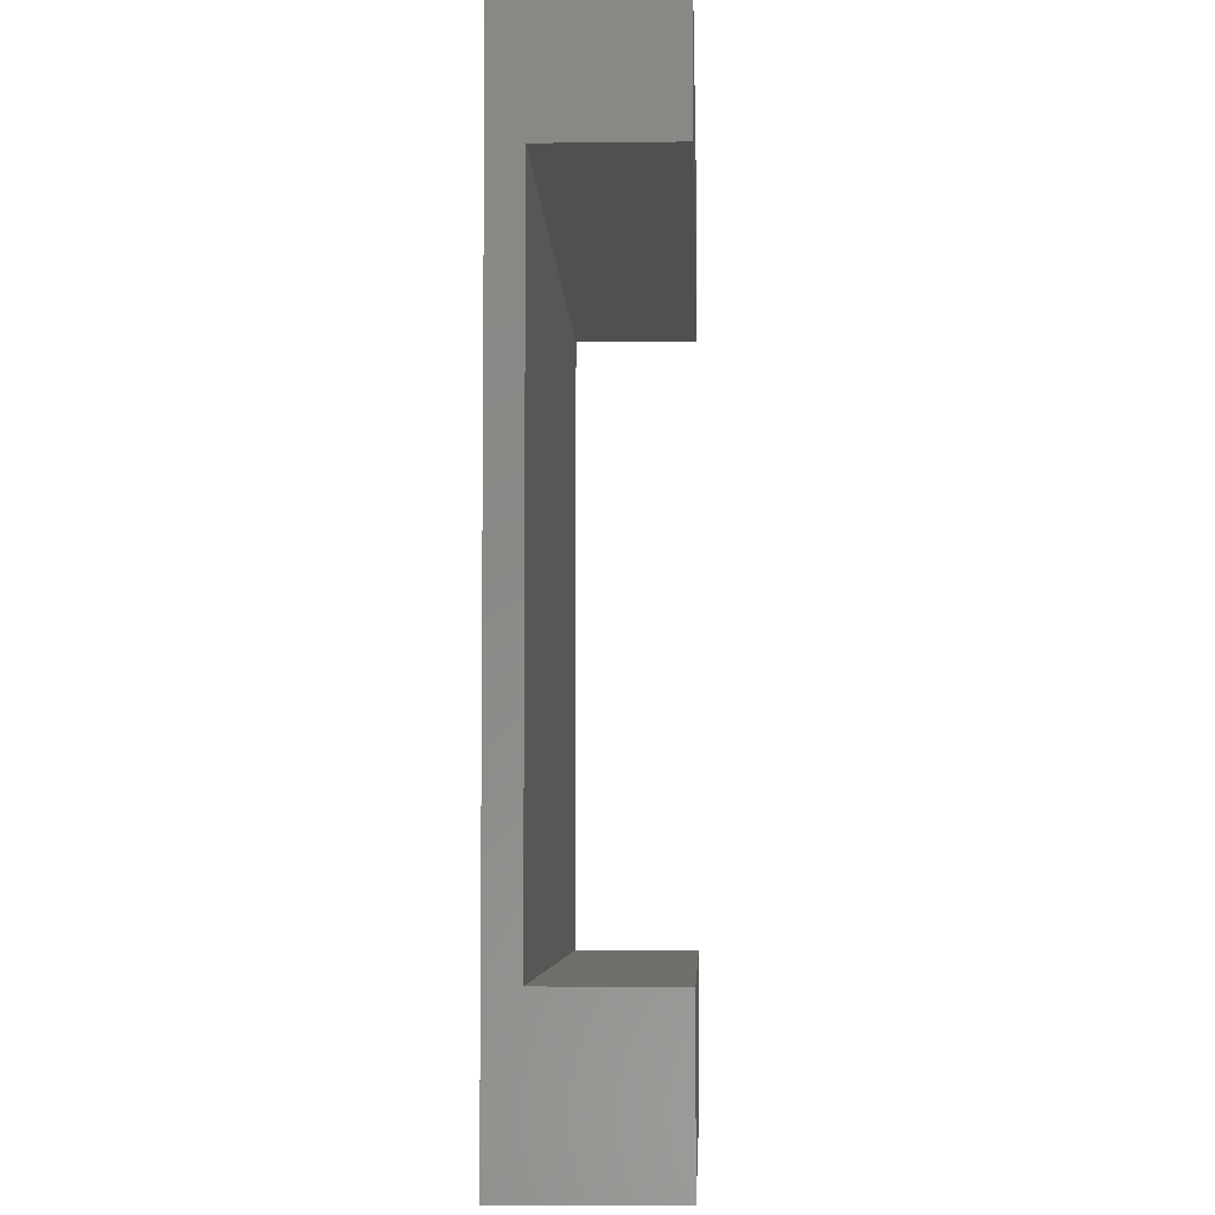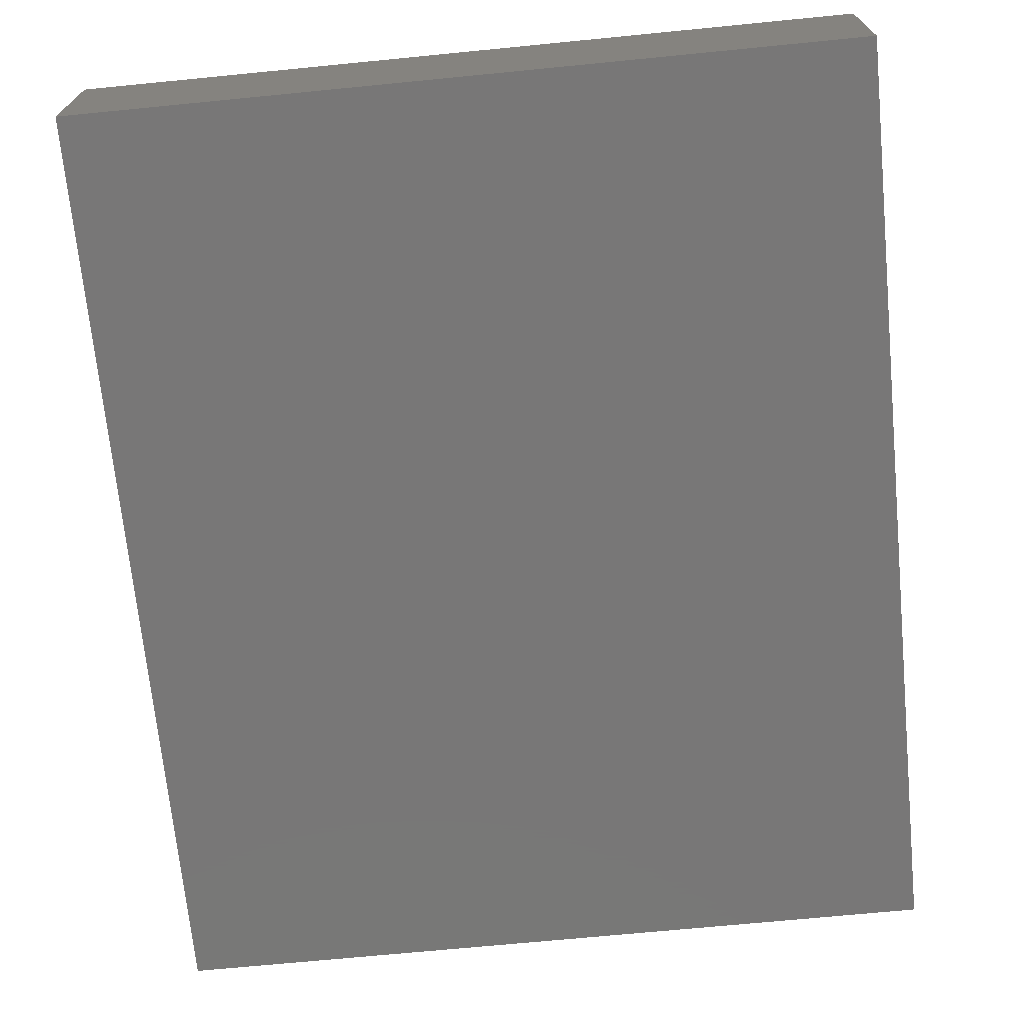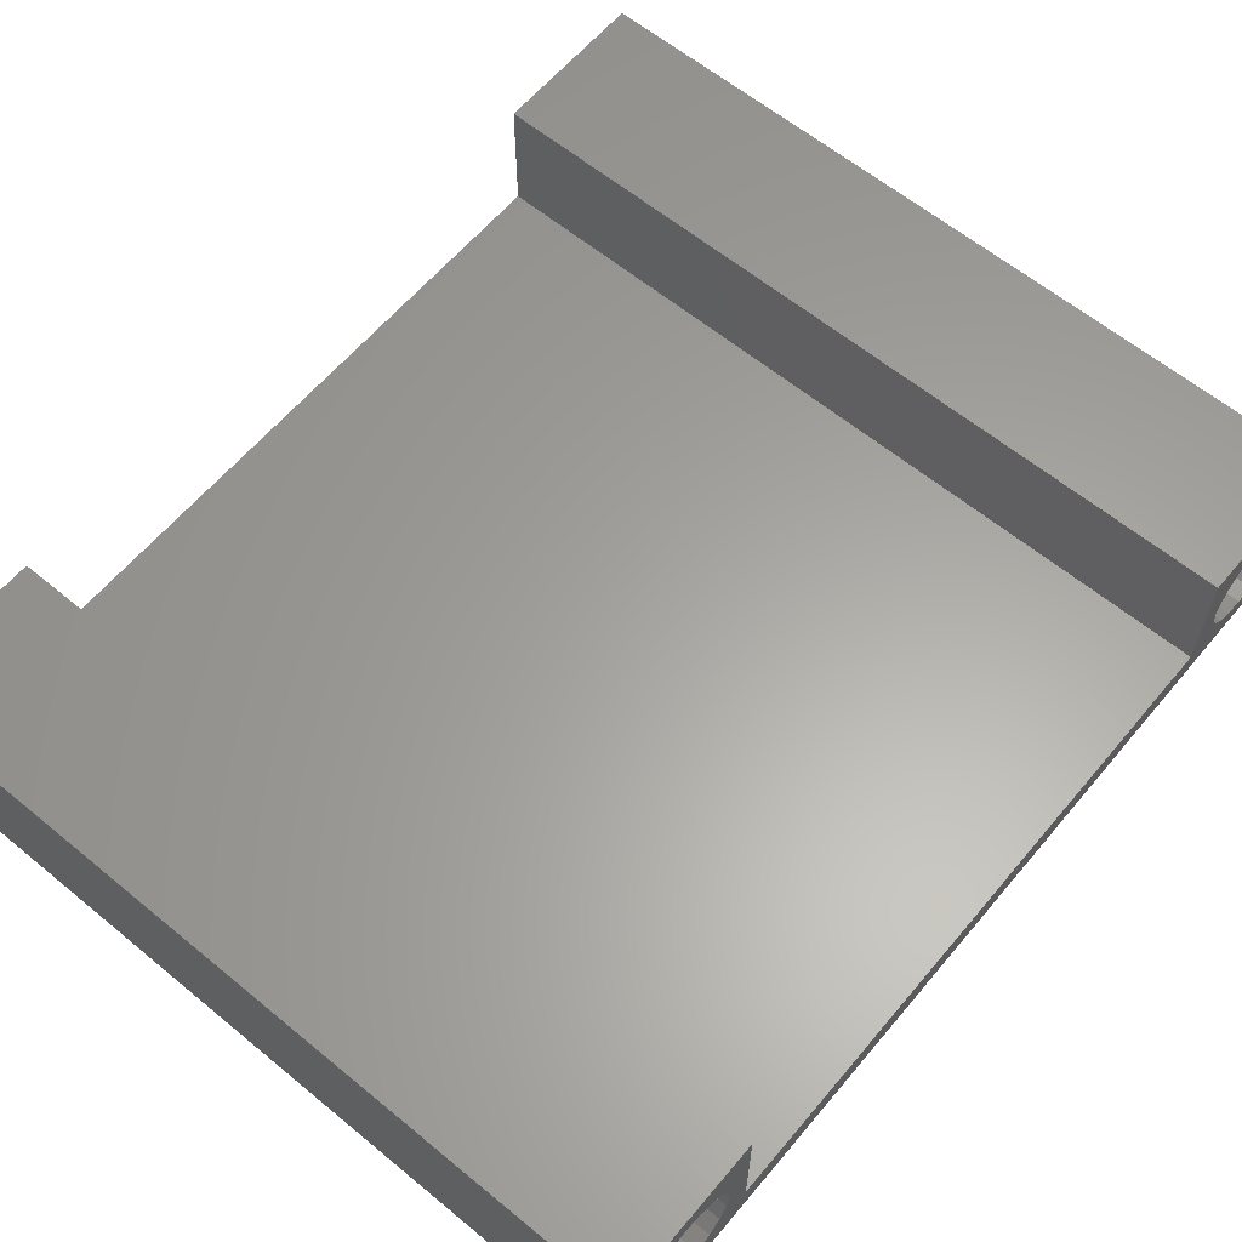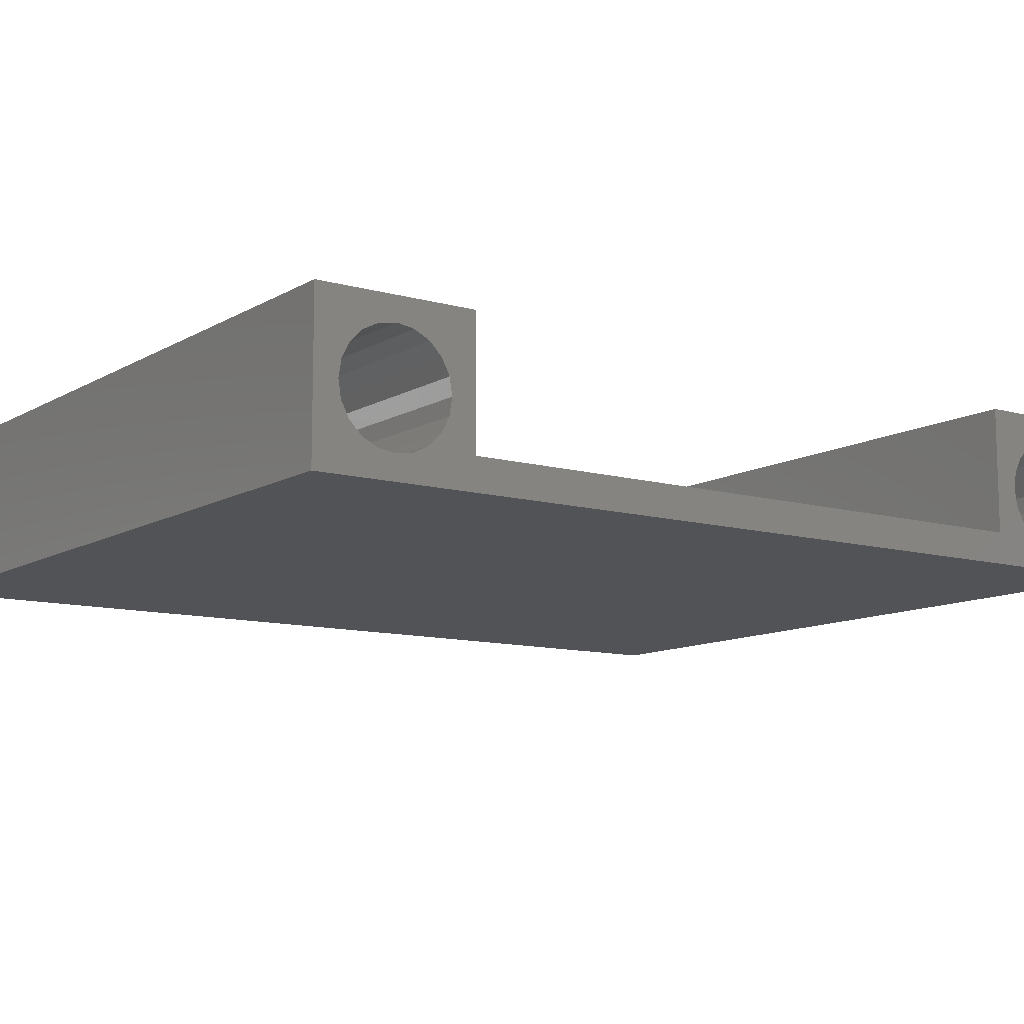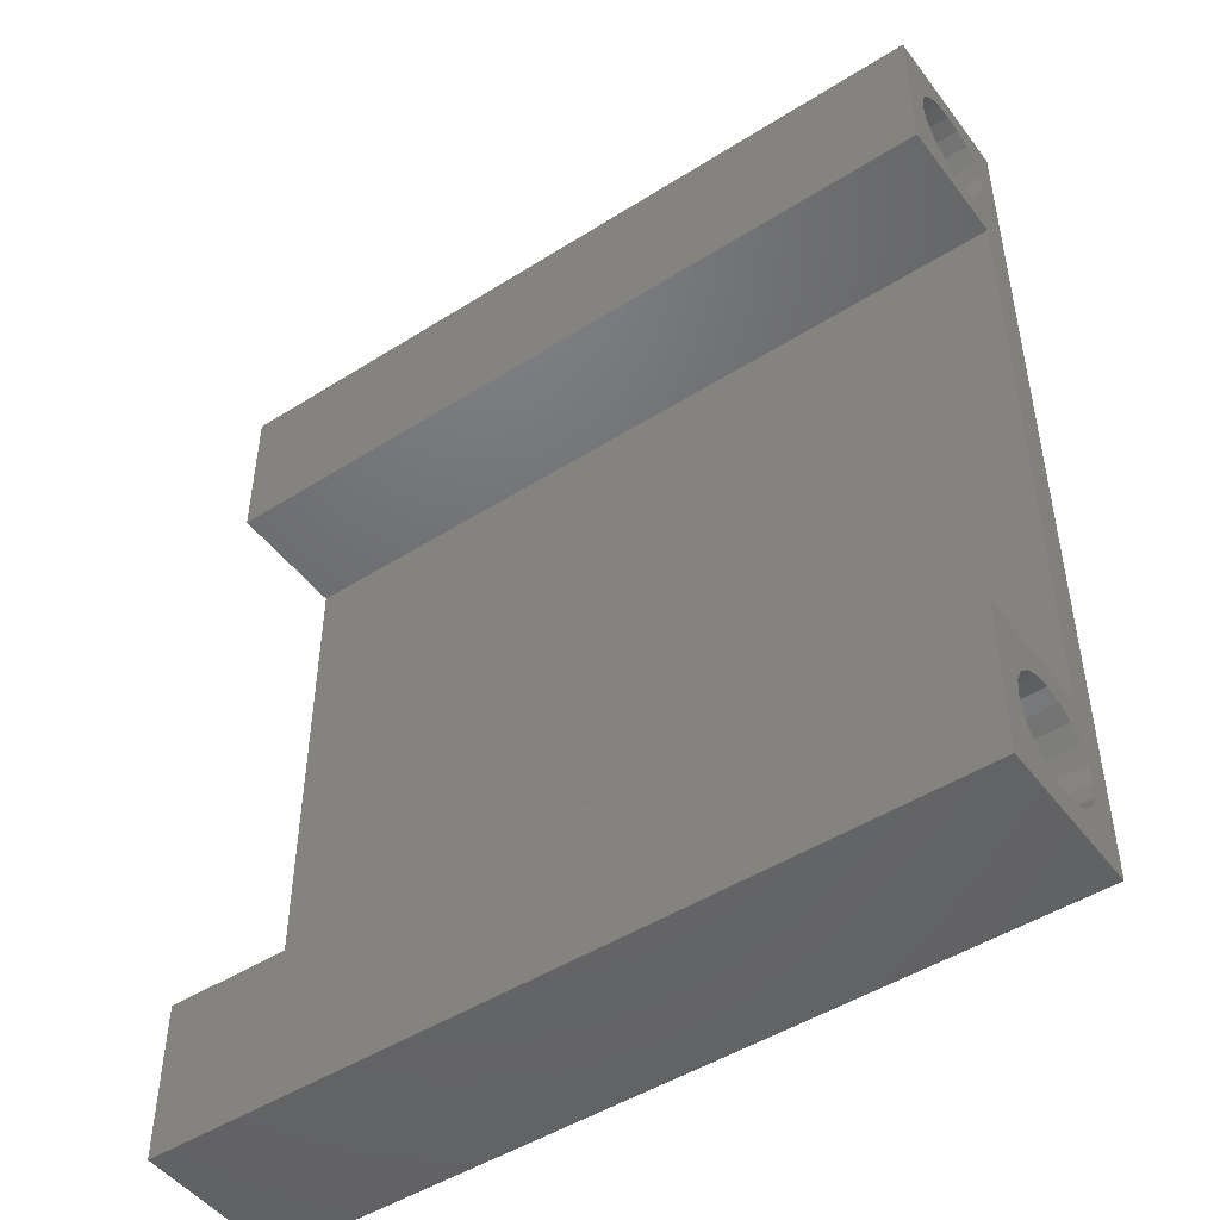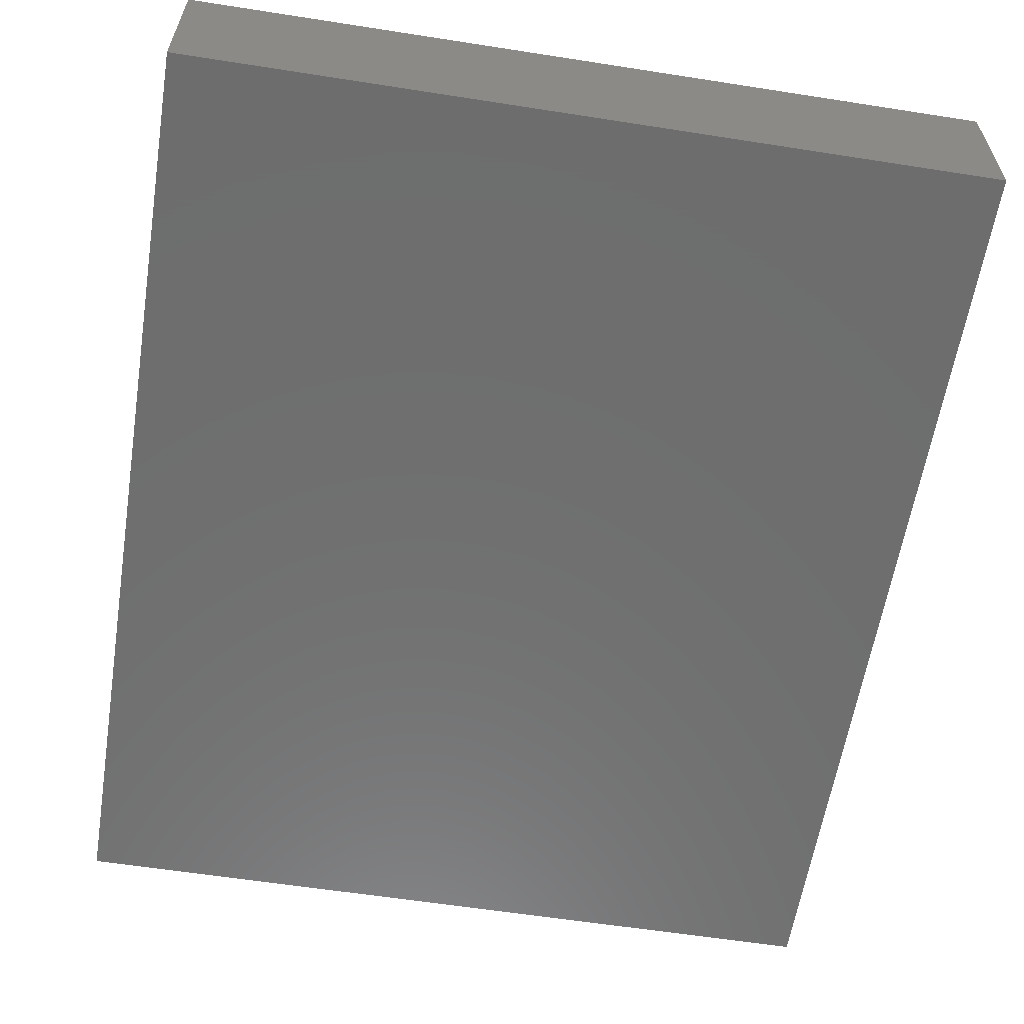
<metadata>
{"format":"stl","ext":"stl","renderer":"f3d","projection":"perspective","resolution":1024,"background":"white","views":[{"elev":-5.3,"azim":-87.9,"up":"+Y"},{"elev":-70.1,"azim":-174.4,"up":"+Z"},{"elev":61.7,"azim":39.9,"up":"+Z"},{"elev":-10.7,"azim":54.8,"up":"+Z"},{"elev":-48.2,"azim":35.3,"up":"+Y"},{"elev":-60.0,"azim":-9.1,"up":"+Z"}]}
</metadata>
<code>
# stl→obj: 96 verts, 188 faces
v -25 30 0
v -25 20 2
v -25 30 10
v -25 -20 2
v -25 -30 0
v -25 -30 10
v -25 -20 10
v -25 20 10
v 25 20 10
v 25 30 10
v 25 -20 10
v 25 -21.5 5
v 25 -20 2
v 25 -21.67 6.082
v 25 -22.17 7.057
v 25 -22.94 7.832
v 25 -23.92 8.329
v 25 -25 8.5
v 25 -30 10
v 25 -28.33 6.082
v 25 -28.5 5
v 25 -27.83 7.057
v 25 -27.06 7.832
v 25 -26.08 8.329
v 25 28.5 5
v 25 30 0
v 25 28.33 6.082
v 25 27.83 7.057
v 25 27.06 7.832
v 25 26.08 8.329
v 25 25 8.5
v 25 21.67 6.082
v 25 21.5 5
v 25 22.17 7.057
v 25 22.94 7.832
v 25 23.92 8.329
v 25 28.33 3.918
v 25 27.83 2.943
v 25 27.06 2.168
v 25 26.08 1.671
v 25 25 1.5
v 25 23.92 1.671
v 25 20 2
v 25 21.67 3.918
v 25 22.17 2.943
v 25 22.94 2.168
v 25 -21.67 3.918
v 25 -22.17 2.943
v 25 -22.94 2.168
v 25 -23.92 1.671
v 25 -30 0
v 25 -25 1.5
v 25 -26.08 1.671
v 25 -27.06 2.168
v 25 -27.83 2.943
v 25 -28.33 3.918
v 0 26.08 1.671
v 0 25 1.5
v 0 25 8.5
v 0 26.08 8.329
v 0 21.5 5
v 0 21.67 3.918
v 0 22.17 2.943
v 0 27.06 2.168
v 0 27.83 2.943
v 0 28.33 3.918
v 0 28.33 6.082
v 0 27.83 7.057
v 0 27.06 7.832
v 0 28.5 5
v 0 22.94 7.832
v 0 22.17 7.057
v 0 22.94 2.168
v 0 23.92 1.671
v 0 21.67 6.082
v 0 23.92 8.329
v 0 -25 8.5
v 0 -23.92 8.329
v 0 -22.17 2.943
v 0 -21.67 3.918
v 0 -25 1.5
v 0 -26.08 1.671
v 0 -27.83 7.057
v 0 -28.33 6.082
v 0 -22.94 2.168
v 0 -23.92 1.671
v 0 -21.67 6.082
v 0 -22.17 7.057
v 0 -22.94 7.832
v 0 -27.83 2.943
v 0 -27.06 2.168
v 0 -26.08 8.329
v 0 -27.06 7.832
v 0 -21.5 5
v 0 -28.5 5
v 0 -28.33 3.918
f 1 2 3
f 1 4 2
f 5 4 1
f 6 4 5
f 4 6 7
f 3 2 8
f 3 9 10
f 9 3 8
f 11 12 13
f 11 14 12
f 11 15 14
f 11 16 15
f 11 17 16
f 11 18 17
f 19 18 11
f 20 19 21
f 22 19 20
f 23 19 22
f 24 19 23
f 18 19 24
f 10 25 26
f 10 27 25
f 10 28 27
f 10 29 28
f 10 30 29
f 10 31 30
f 9 31 10
f 32 9 33
f 34 9 32
f 35 9 34
f 36 9 35
f 31 9 36
f 37 26 25
f 38 26 37
f 39 26 38
f 40 26 39
f 41 26 40
f 42 26 41
f 43 33 9
f 33 43 44
f 43 45 44
f 43 46 45
f 43 42 46
f 43 26 42
f 13 26 43
f 47 13 12
f 48 13 47
f 49 13 48
f 50 13 49
f 51 13 50
f 51 50 52
f 51 21 19
f 13 51 26
f 53 51 52
f 54 51 53
f 55 51 54
f 56 51 55
f 21 51 56
f 5 26 51
f 26 5 1
f 2 9 8
f 9 2 43
f 26 3 10
f 3 26 1
f 7 19 11
f 19 7 6
f 13 7 11
f 7 13 4
f 5 19 6
f 19 5 51
f 2 13 43
f 13 2 4
f 57 41 40
f 41 57 58
f 59 30 31
f 30 59 60
f 44 61 33
f 61 44 62
f 45 62 44
f 62 45 63
f 64 40 39
f 40 64 57
f 65 37 66
f 37 65 38
f 67 28 68
f 28 67 27
f 68 29 69
f 29 68 28
f 70 27 67
f 27 70 25
f 34 71 35
f 71 34 72
f 64 38 65
f 38 64 39
f 66 25 70
f 25 66 37
f 60 29 30
f 29 60 69
f 46 63 45
f 63 46 73
f 74 46 42
f 46 74 73
f 32 72 34
f 72 32 75
f 58 42 41
f 42 58 74
f 33 75 32
f 75 33 61
f 67 66 70
f 68 66 67
f 68 65 66
f 69 65 68
f 69 64 65
f 60 64 69
f 60 57 64
f 59 57 60
f 59 58 57
f 76 58 59
f 76 74 58
f 71 74 76
f 71 73 74
f 72 73 71
f 72 63 73
f 75 63 72
f 75 62 63
f 62 75 61
f 71 36 35
f 36 71 76
f 76 31 36
f 31 76 59
f 77 17 18
f 17 77 78
f 79 47 80
f 47 79 48
f 81 53 52
f 53 81 82
f 20 83 22
f 83 20 84
f 85 50 49
f 50 85 86
f 87 15 88
f 15 87 14
f 88 16 89
f 16 88 15
f 54 90 55
f 90 54 91
f 82 54 53
f 54 82 91
f 92 18 24
f 18 92 77
f 93 24 23
f 24 93 92
f 85 48 79
f 48 85 49
f 94 14 87
f 14 94 12
f 80 12 94
f 12 80 47
f 78 16 17
f 16 78 89
f 86 52 50
f 52 86 81
f 56 95 21
f 95 56 96
f 87 80 94
f 88 80 87
f 88 79 80
f 89 79 88
f 89 85 79
f 78 85 89
f 78 86 85
f 77 86 78
f 77 81 86
f 92 81 77
f 92 82 81
f 93 82 92
f 93 91 82
f 83 91 93
f 83 90 91
f 84 90 83
f 84 96 90
f 96 84 95
f 55 96 56
f 96 55 90
f 21 84 20
f 84 21 95
f 22 93 23
f 93 22 83

</code>
